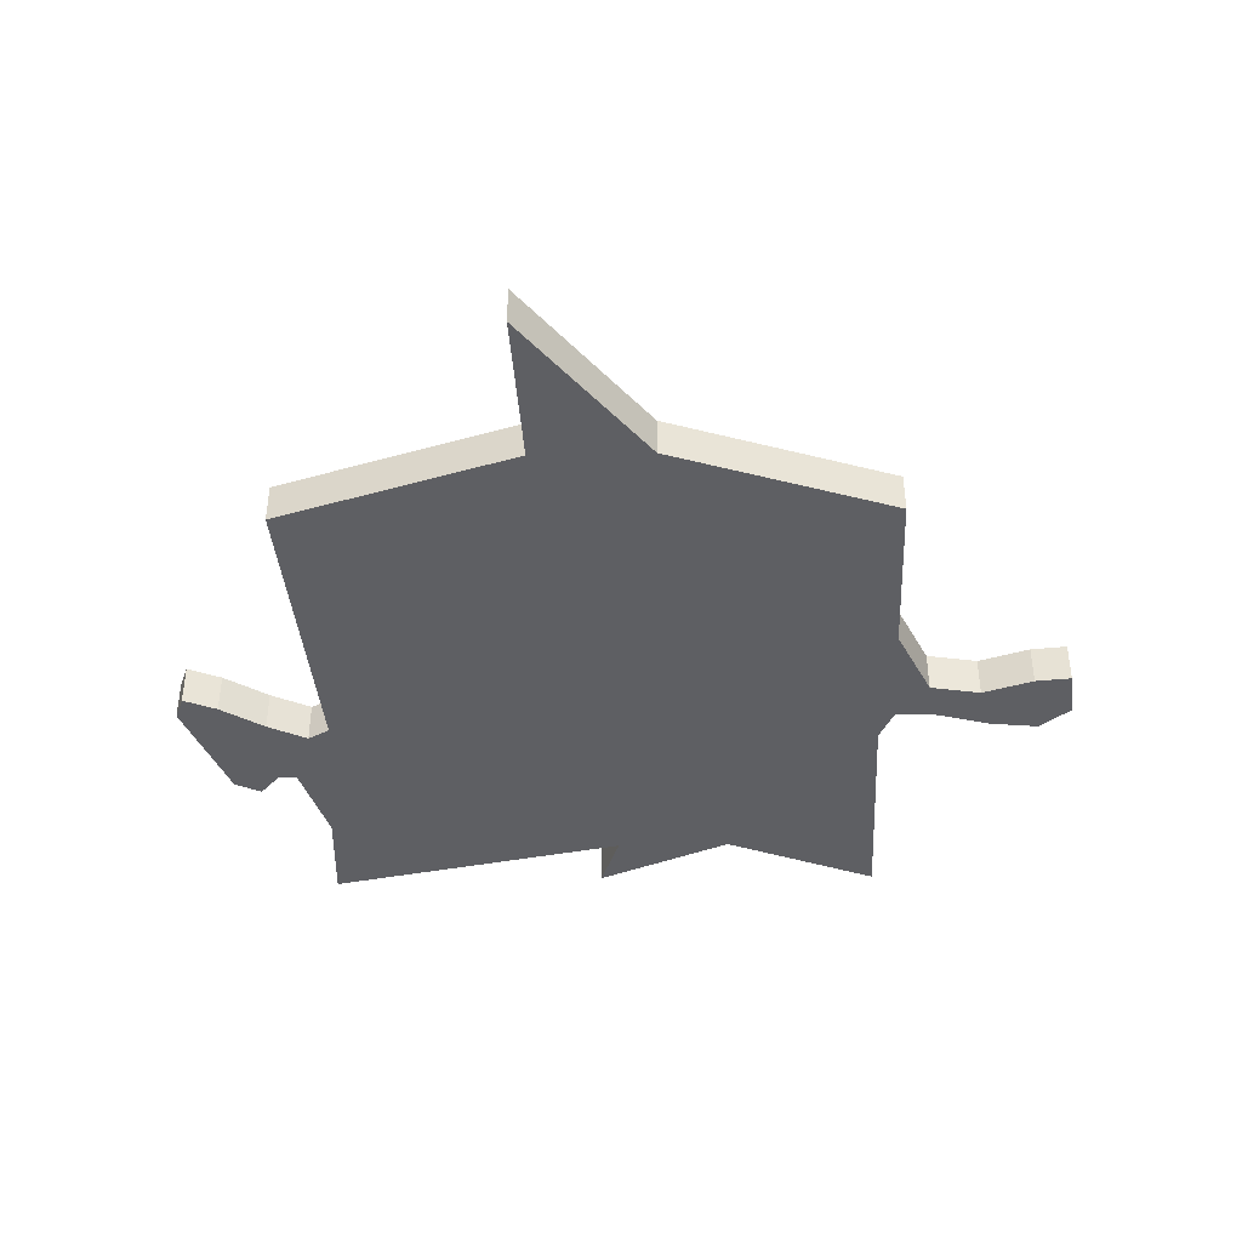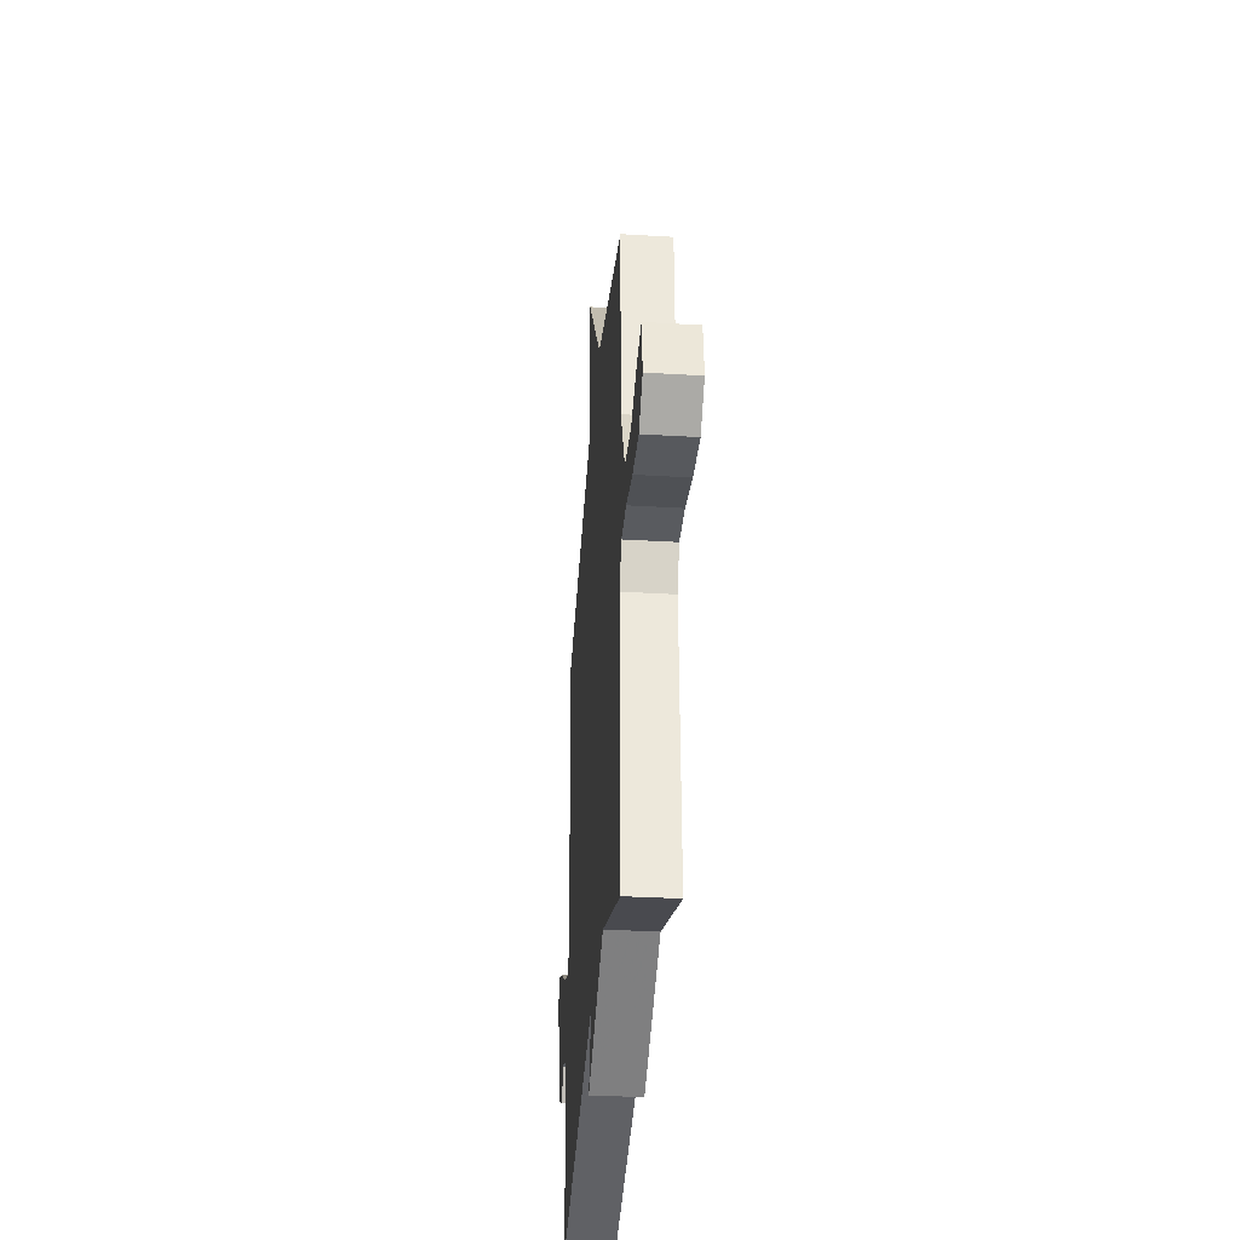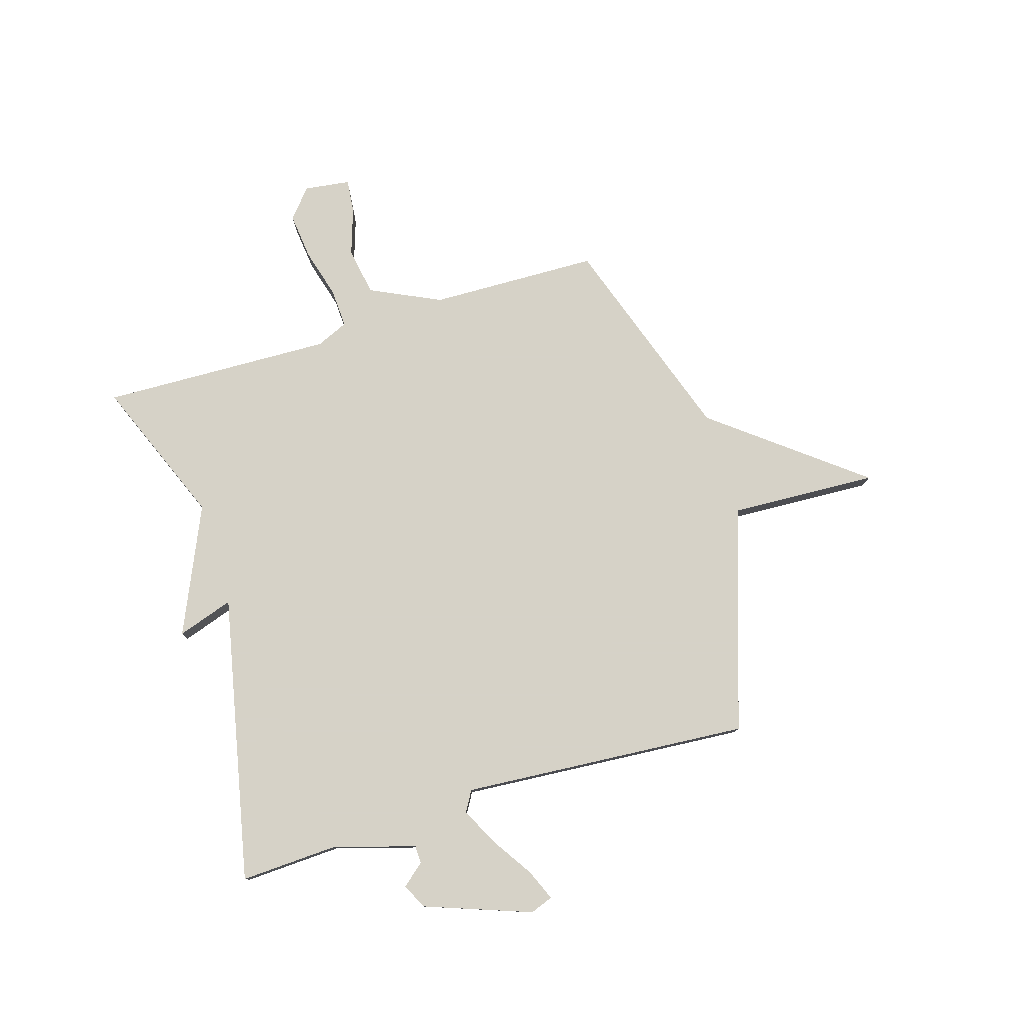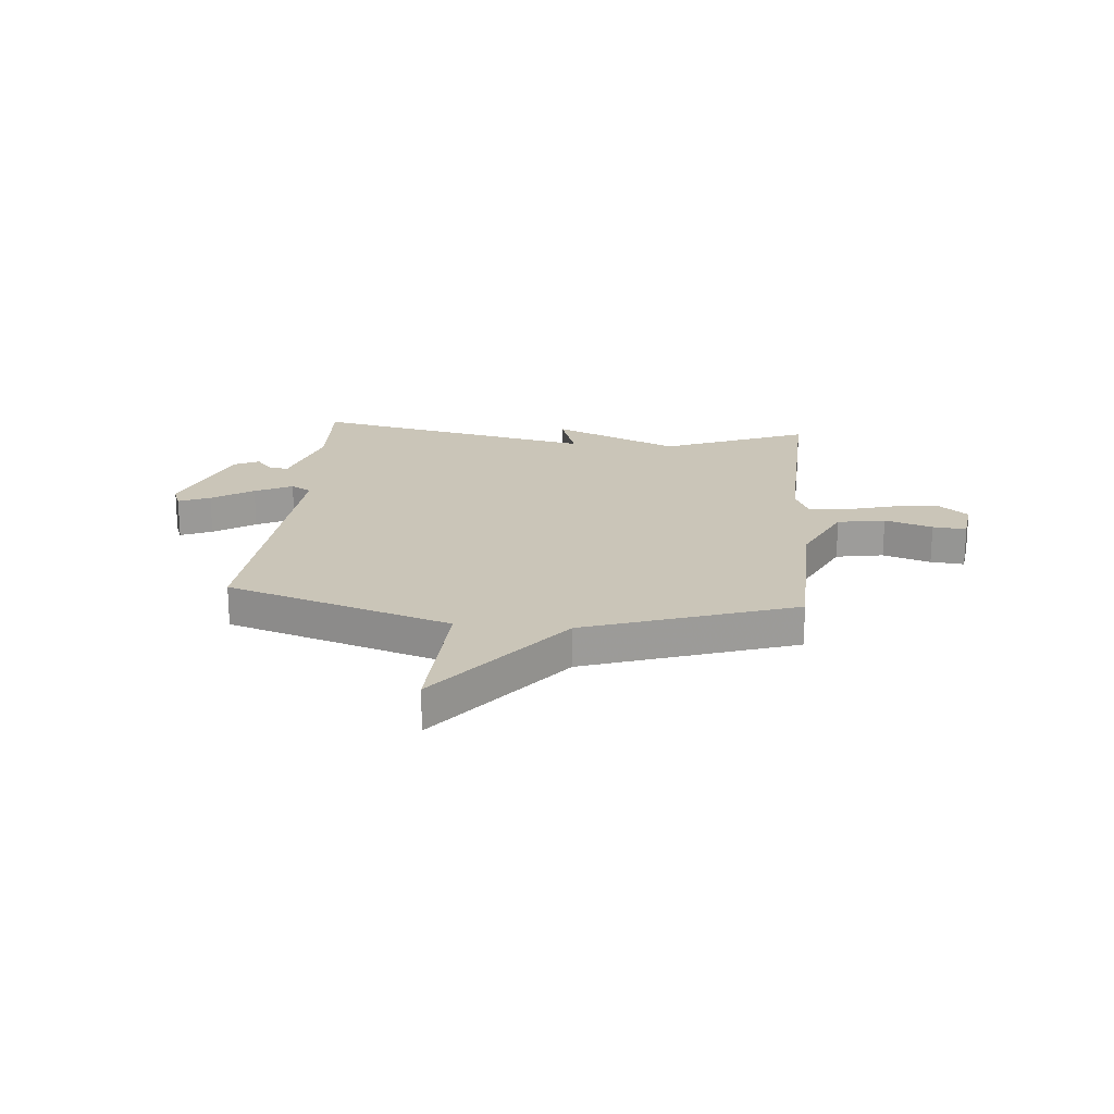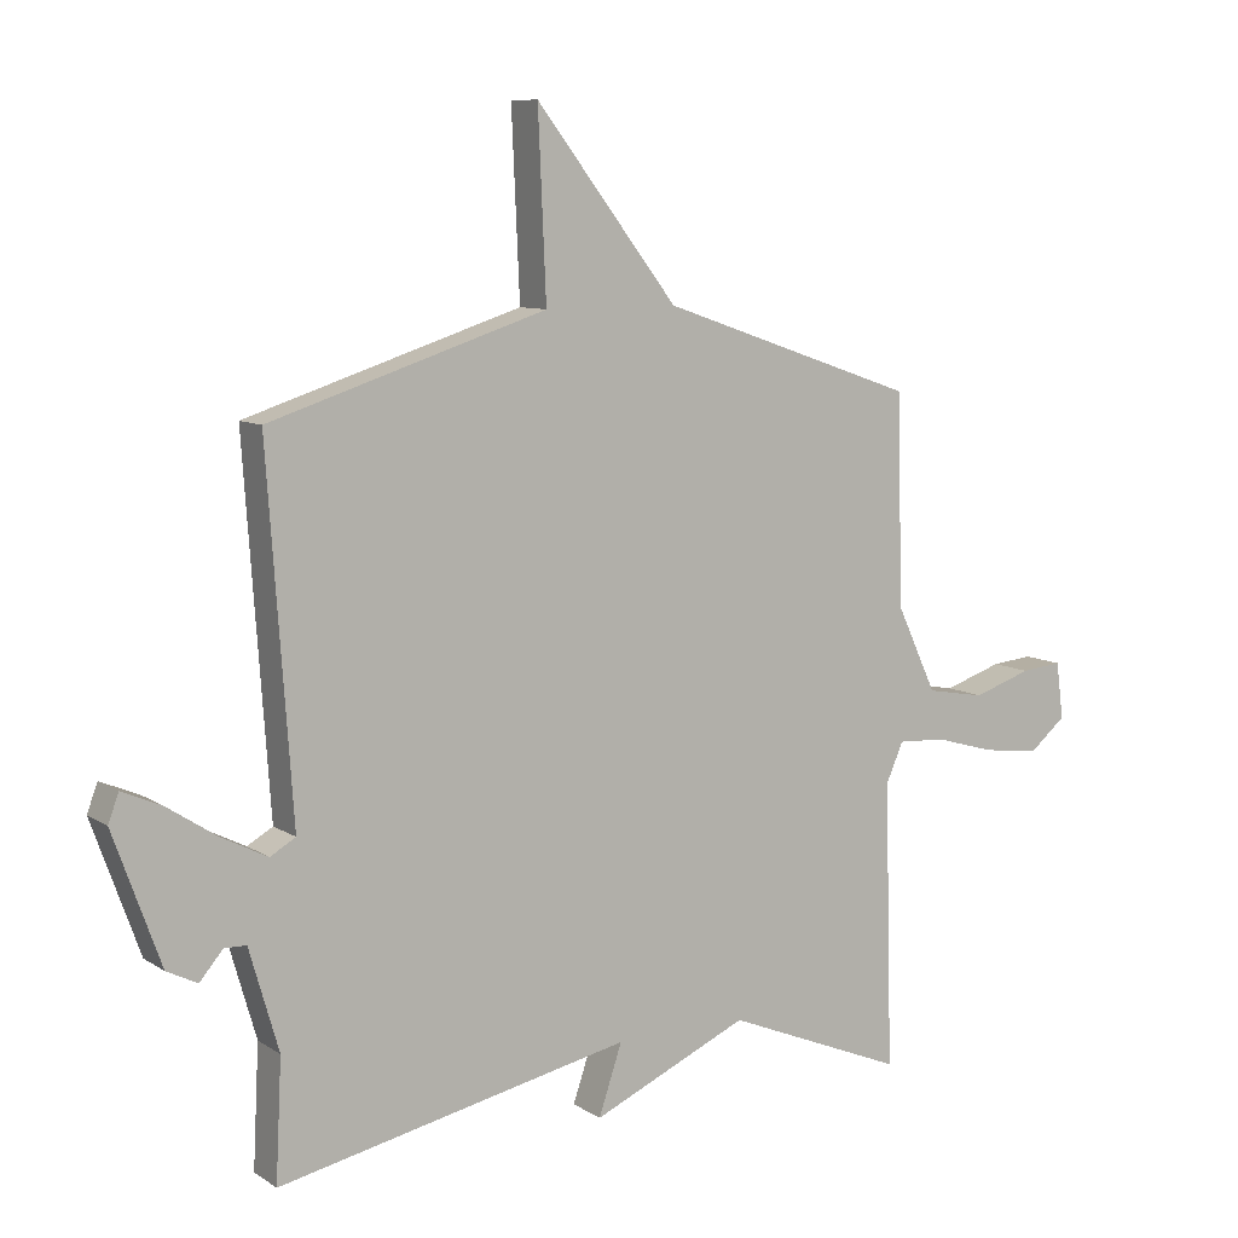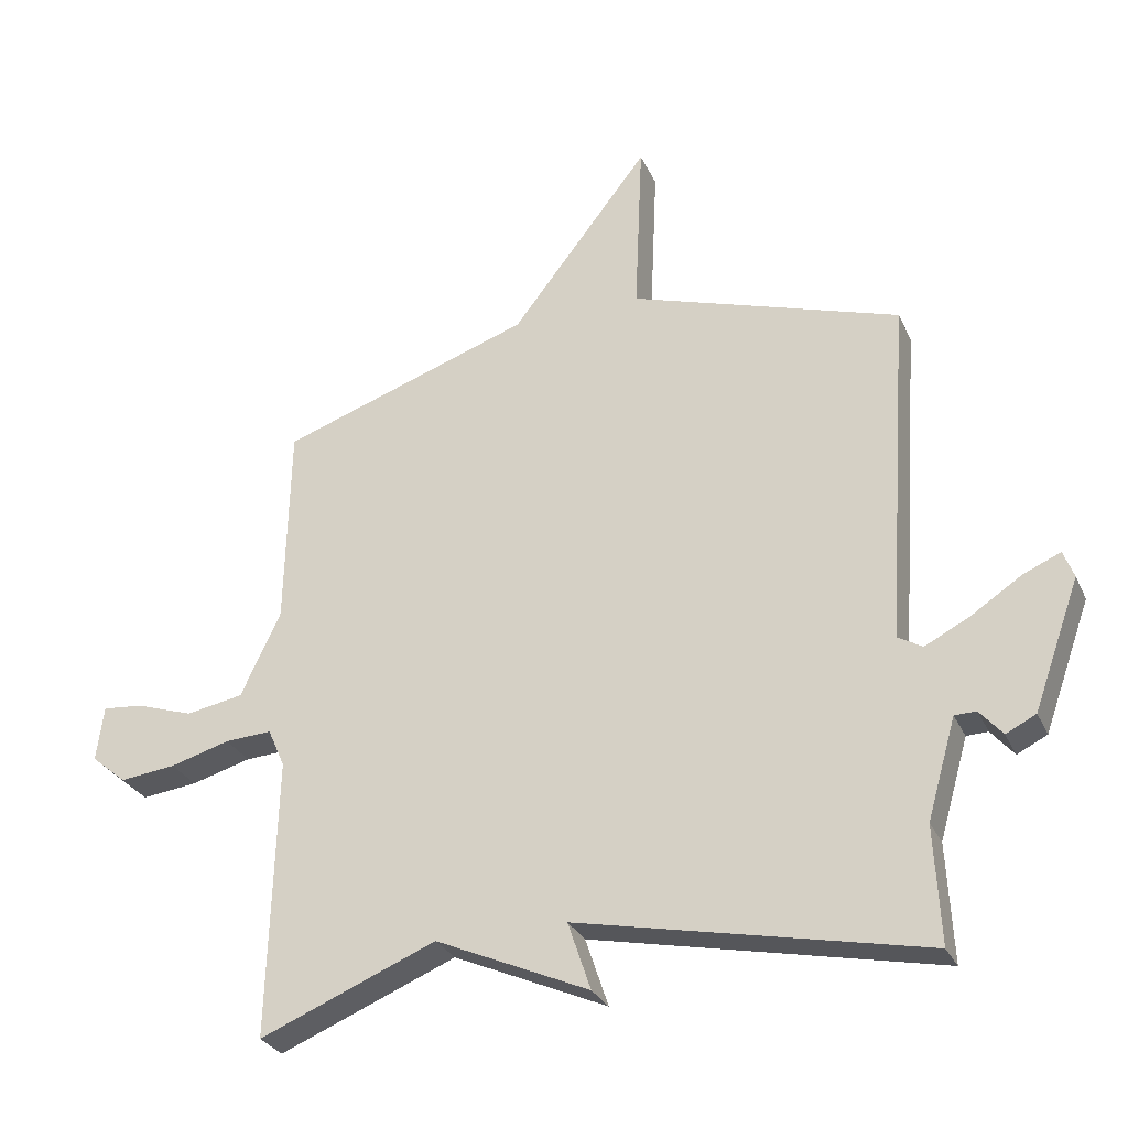
<metadata>
{"format":"obj","ext":"obj","renderer":"f3d","projection":"perspective","resolution":1024,"background":"white","views":[{"elev":-40.7,"azim":1.4,"up":"+Y"},{"elev":-35.7,"azim":85.5,"up":"+Z"},{"elev":78.5,"azim":-106.8,"up":"+Y"},{"elev":20.3,"azim":5.3,"up":"+Y"},{"elev":9.0,"azim":-31.8,"up":"+Z"},{"elev":-29.0,"azim":-158.9,"up":"+Z"}]}
</metadata>
<code>
v 0.5 0.07 -0.5
v 0.23 0.07 -0.389
v -0.005 0.07 -0.493
v 0.03 0.07 -0.389
v -0.5 0.07 -0.5
v -0.491 0.07 -0.32
v -0.535 0.07 -0.168
v -0.568 0.07 -0.167
v -0.603 0.07 -0.208
v -0.649 0.07 -0.185
v -0.72 0.07 0.012
v -0.704 0.07 0.054
v -0.646 0.07 0.029
v -0.57 0.07 -0.021
v -0.501 0.07 -0.056
v -0.463 0.07 -0.034
v -0.5 0.07 0.5
v -0.086 0.07 0.633
v -0.098 0.07 0.906
v 0.114 0.07 0.633
v 0.5 0.07 0.5
v 0.507 0.07 0.188
v 0.568 0.07 0.058
v 0.656 0.07 0.042
v 0.744 0.07 0.071
v 0.806 0.07 0.077
v 0.817 0.07 -0.008
v 0.763 0.07 -0.053
v 0.677 0.07 -0.043
v 0.586 0.07 -0.017
v 0.514 0.07 -0.013
v 0.488 0.07 -0.072
v 0.5 0 -0.5
v 0.23 0 -0.389
v -0.005 0 -0.493
v 0.03 0 -0.389
v -0.5 0 -0.5
v -0.491 0 -0.32
v -0.535 0 -0.168
v -0.568 0 -0.167
v -0.603 0 -0.208
v -0.649 0 -0.185
v -0.72 0 0.012
v -0.704 0 0.054
v -0.646 0 0.029
v -0.57 0 -0.021
v -0.501 0 -0.056
v -0.463 0 -0.034
v -0.5 0 0.5
v -0.086 0 0.633
v -0.098 0 0.906
v 0.114 0 0.633
v 0.5 0 0.5
v 0.507 0 0.188
v 0.568 0 0.058
v 0.656 0 0.042
v 0.744 0 0.071
v 0.806 0 0.077
v 0.817 0 -0.008
v 0.763 0 -0.053
v 0.677 0 -0.043
v 0.586 0 -0.017
v 0.514 0 -0.013
v 0.488 0 -0.072
f 28 29 30
f 27 28 30
f 26 27 30
f 25 26 30
f 24 25 30
f 23 24 30 31
f 22 23 31
f 20 21 22
f 20 22 31 32
f 32 1 2
f 20 32 2
f 19 20 2
f 18 19 2
f 12 13 14
f 11 12 14
f 10 11 14
f 9 10 14
f 8 9 14
f 7 8 14 15
f 6 7 15 16
f 4 5 6 16
f 2 3 4
f 16 17 18
f 4 16 18
f 2 4 18
f 62 61 60
f 62 60 59
f 62 59 58
f 62 58 57
f 62 57 56
f 63 62 56 55
f 63 55 54
f 54 53 52
f 64 63 54 52
f 34 33 64
f 34 64 52
f 34 52 51
f 34 51 50
f 46 45 44
f 46 44 43
f 46 43 42
f 46 42 41
f 46 41 40
f 47 46 40 39
f 48 47 39 38
f 48 38 37 36
f 36 35 34
f 50 49 48
f 50 48 36
f 50 36 34
f 1 33 34 2
f 2 34 35 3
f 3 35 36 4
f 4 36 37 5
f 5 37 38 6
f 6 38 39 7
f 7 39 40 8
f 8 40 41 9
f 9 41 42 10
f 10 42 43 11
f 11 43 44 12
f 12 44 45 13
f 13 45 46 14
f 14 46 47 15
f 15 47 48 16
f 16 48 49 17
f 17 49 50 18
f 18 50 51 19
f 19 51 52 20
f 20 52 53 21
f 21 53 54 22
f 22 54 55 23
f 23 55 56 24
f 24 56 57 25
f 25 57 58 26
f 26 58 59 27
f 27 59 60 28
f 28 60 61 29
f 29 61 62 30
f 30 62 63 31
f 31 63 64 32
f 32 64 33 1

</code>
